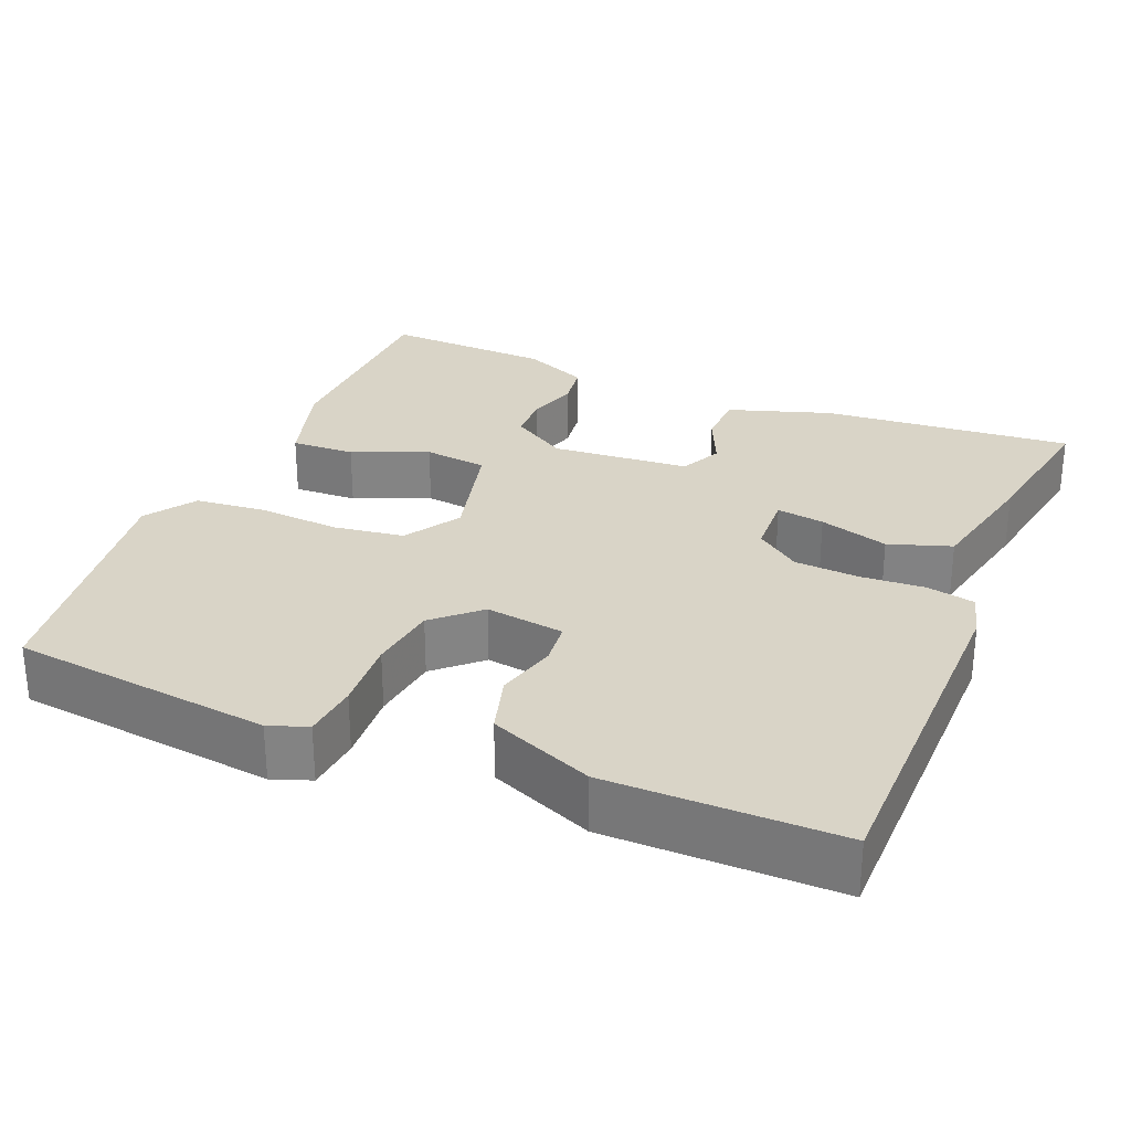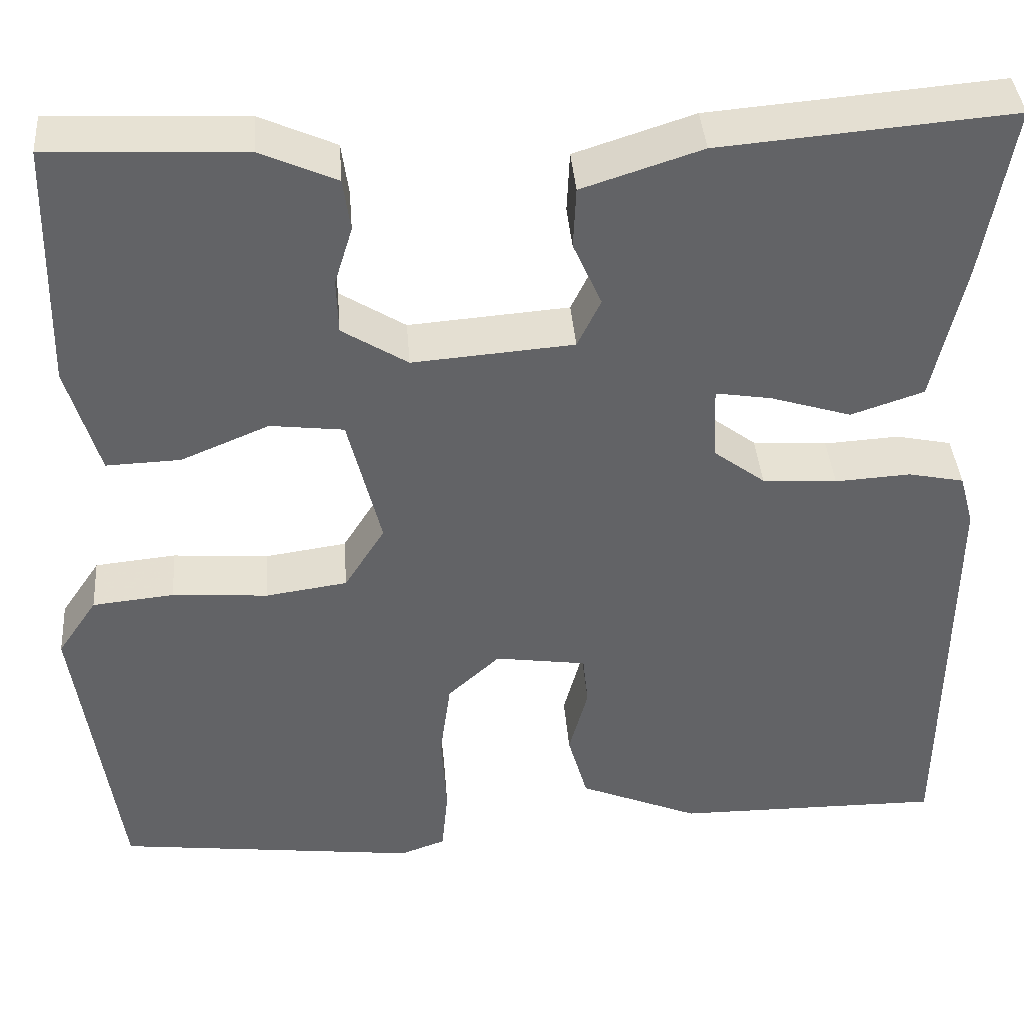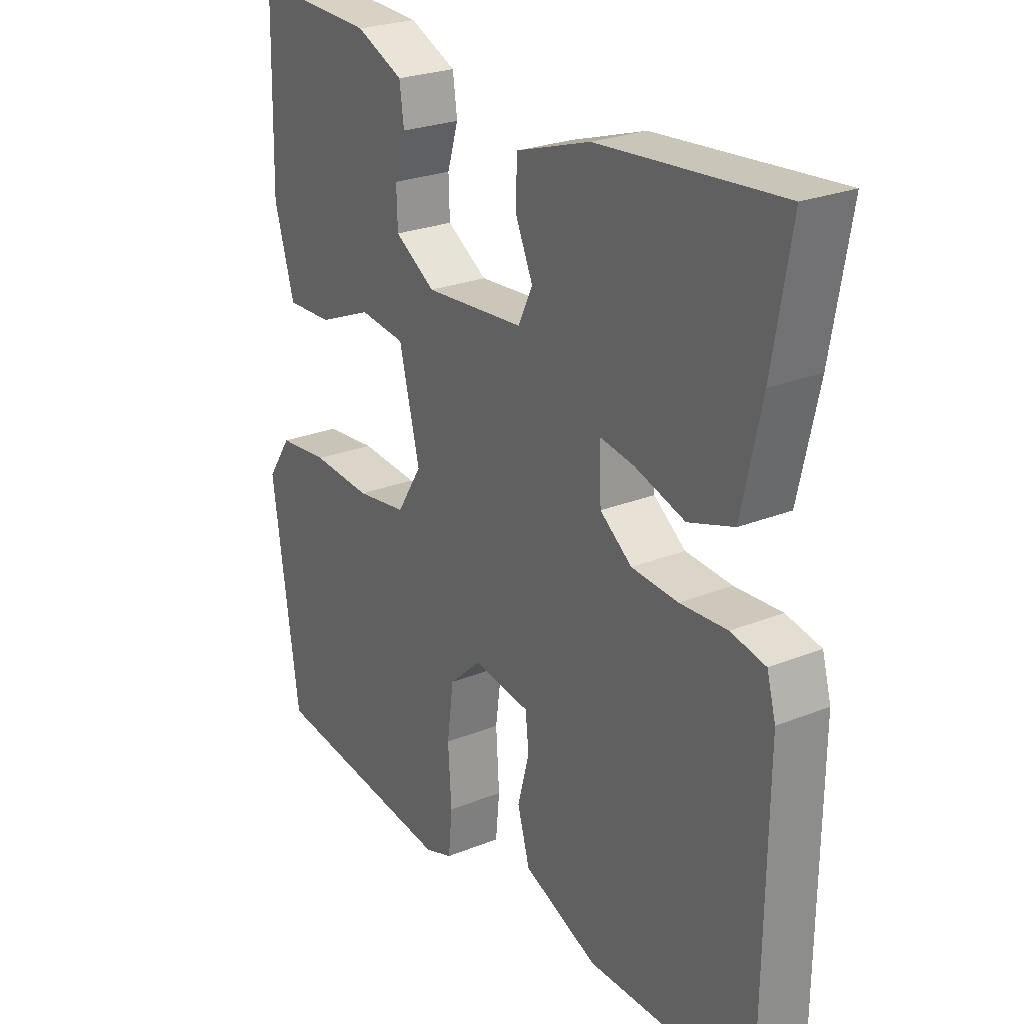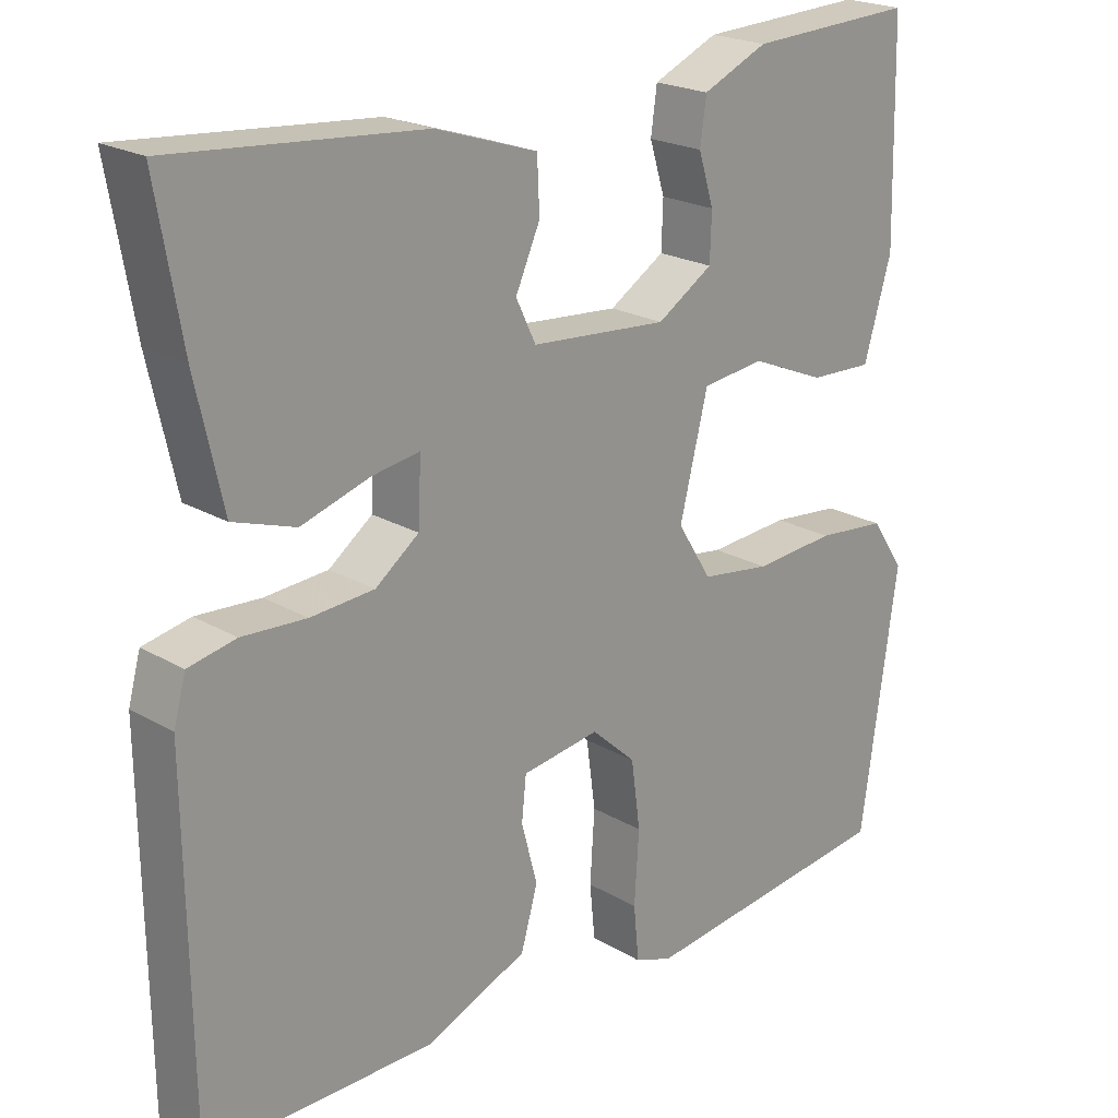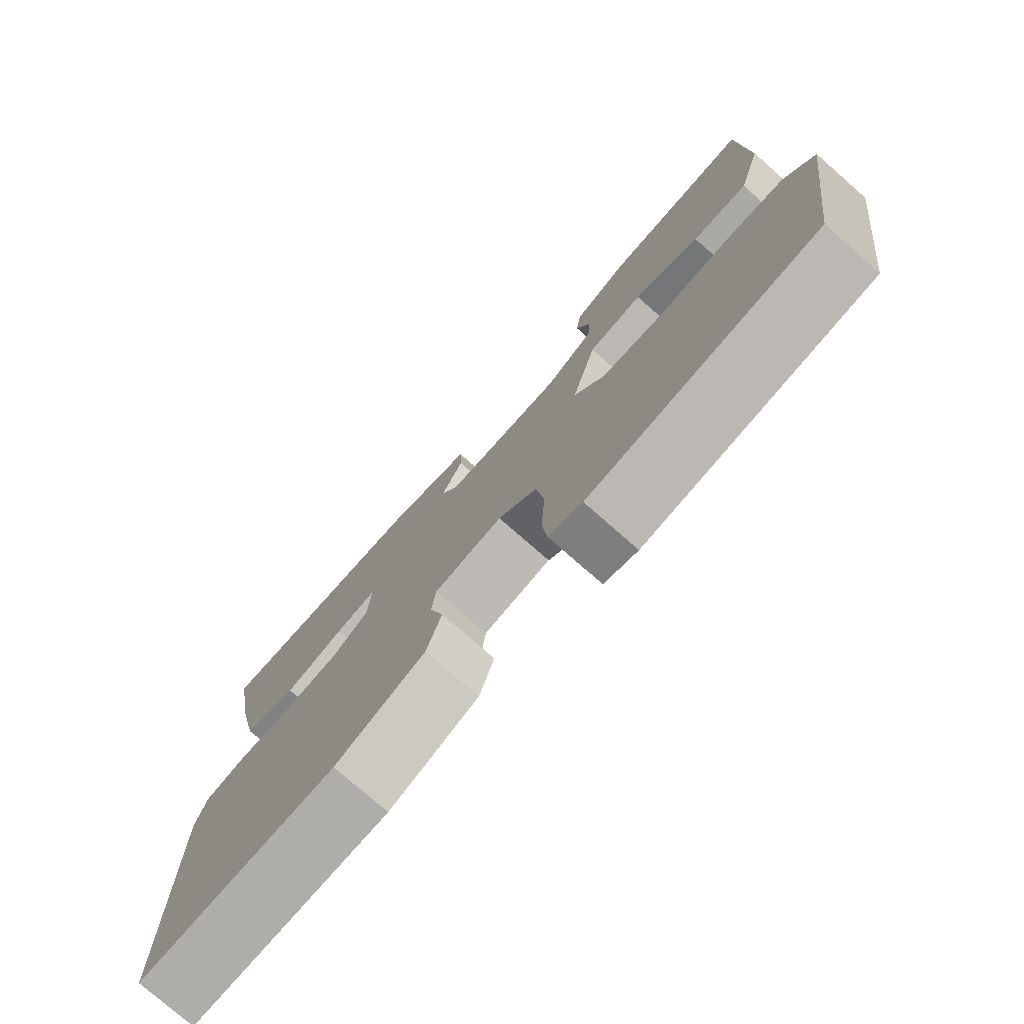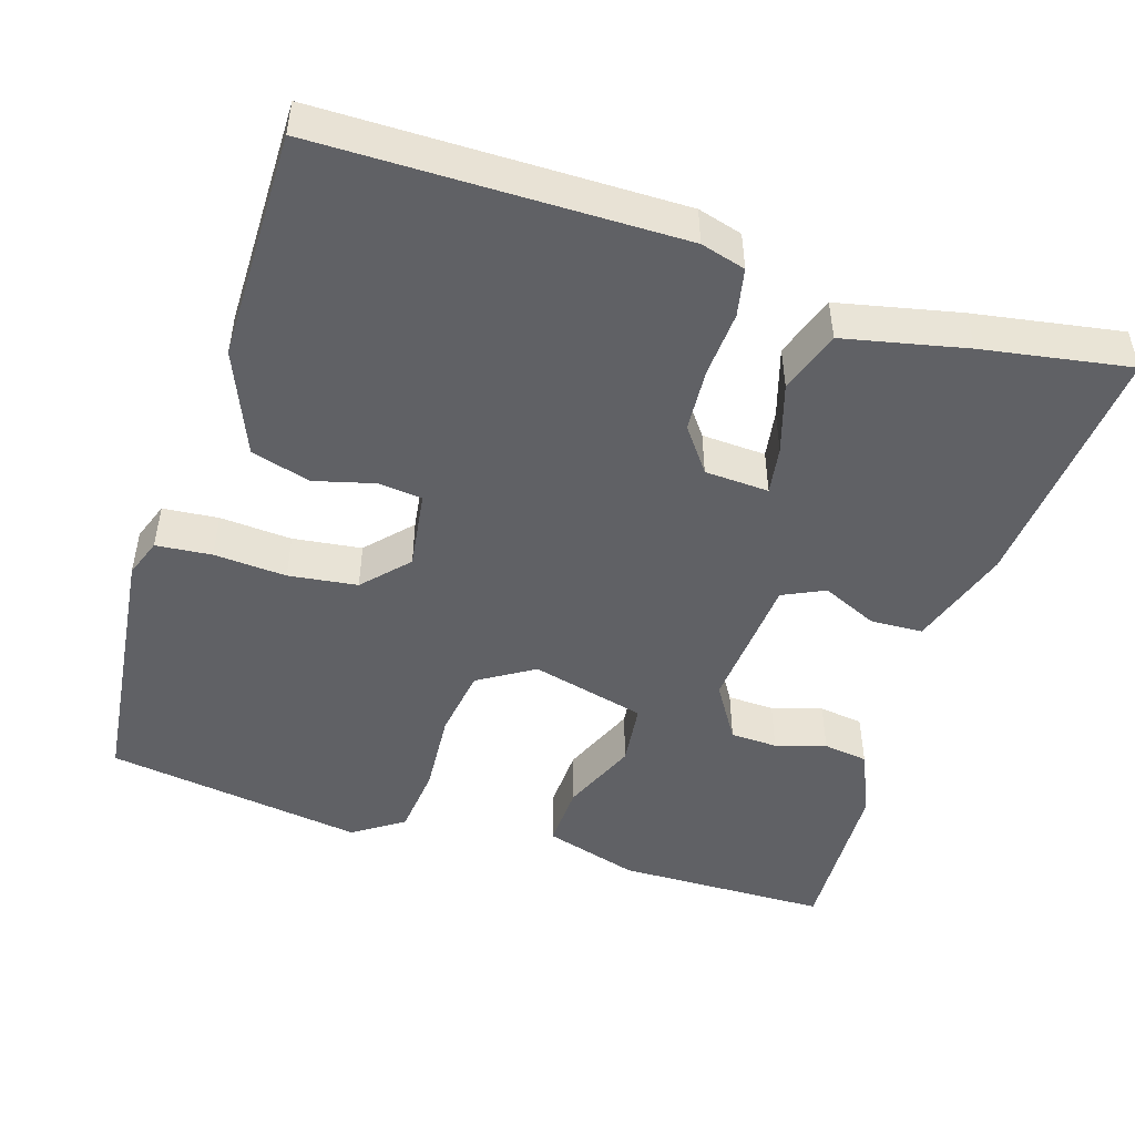
<metadata>
{"format":"obj","ext":"obj","renderer":"f3d","projection":"perspective","resolution":1024,"background":"white","views":[{"elev":28.6,"azim":-157.6,"up":"+Y"},{"elev":39.4,"azim":175.6,"up":"+Z"},{"elev":25.2,"azim":-123.1,"up":"+Z"},{"elev":21.6,"azim":-44.2,"up":"+Z"},{"elev":-77.1,"azim":48.8,"up":"+Z"},{"elev":-48.3,"azim":-107.8,"up":"+Y"}]}
</metadata>
<code>
v -0.5 0.07 0.5
v -0.175 0.07 0.473
v -0.042 0.07 0.43
v -0.039 0.07 0.362
v -0.071 0.07 0.29
v -0.045 0.07 0.236
v 0.134 0.07 0.222
v 0.207 0.07 0.268
v 0.209 0.07 0.329
v 0.189 0.07 0.394
v 0.197 0.07 0.452
v 0.282 0.07 0.49
v 0.5 0.07 0.5
v 0.506 0.07 0.225
v 0.47 0.07 0.102
v 0.387 0.07 0.105
v 0.289 0.07 0.146
v 0.207 0.07 0.136
v 0.17 0.07 -0.013
v 0.215 0.07 -0.085
v 0.306 0.07 -0.098
v 0.413 0.07 -0.09
v 0.504 0.07 -0.099
v 0.548 0.07 -0.164
v 0.5 0.07 -0.5
v 0.162 0.07 -0.541
v 0.112 0.07 -0.523
v 0.105 0.07 -0.451
v 0.111 0.07 -0.357
v 0.099 0.07 -0.268
v 0.041 0.07 -0.215
v -0.061 0.07 -0.23
v -0.067 0.07 -0.287
v -0.046 0.07 -0.365
v -0.068 0.07 -0.442
v -0.202 0.07 -0.498
v -0.5 0.07 -0.5
v -0.505 0.07 -0.036
v -0.489 0.07 0.022
v -0.427 0.07 0.035
v -0.343 0.07 0.03
v -0.26 0.07 0.036
v -0.203 0.07 0.079
v -0.199 0.07 0.162
v -0.261 0.07 0.152
v -0.351 0.07 0.124
v -0.432 0.07 0.151
v -0.467 0.07 0.309
v -0.5 0 0.5
v -0.175 0 0.473
v -0.042 0 0.43
v -0.039 0 0.362
v -0.071 0 0.29
v -0.045 0 0.236
v 0.134 0 0.222
v 0.207 0 0.268
v 0.209 0 0.329
v 0.189 0 0.394
v 0.197 0 0.452
v 0.282 0 0.49
v 0.5 0 0.5
v 0.506 0 0.225
v 0.47 0 0.102
v 0.387 0 0.105
v 0.289 0 0.146
v 0.207 0 0.136
v 0.17 0 -0.013
v 0.215 0 -0.085
v 0.306 0 -0.098
v 0.413 0 -0.09
v 0.504 0 -0.099
v 0.548 0 -0.164
v 0.5 0 -0.5
v 0.162 0 -0.541
v 0.112 0 -0.523
v 0.105 0 -0.451
v 0.111 0 -0.357
v 0.099 0 -0.268
v 0.041 0 -0.215
v -0.061 0 -0.23
v -0.067 0 -0.287
v -0.046 0 -0.365
v -0.068 0 -0.442
v -0.202 0 -0.498
v -0.5 0 -0.5
v -0.505 0 -0.036
v -0.489 0 0.022
v -0.427 0 0.035
v -0.343 0 0.03
v -0.26 0 0.036
v -0.203 0 0.079
v -0.199 0 0.162
v -0.261 0 0.152
v -0.351 0 0.124
v -0.432 0 0.151
v -0.467 0 0.309
f 3 4 5
f 2 3 5
f 1 2 5
f 48 1 5
f 47 48 5
f 46 47 5
f 45 46 5
f 44 45 5 6
f 43 44 6 7
f 42 43 7
f 39 40 41
f 38 39 41
f 37 38 41
f 36 37 41
f 35 36 41
f 34 35 41
f 33 34 41
f 32 33 41 42
f 31 32 42 7
f 27 28 29
f 26 27 29
f 25 26 29
f 24 25 29
f 23 24 29
f 22 23 29
f 21 22 29
f 20 21 29 30
f 19 20 30 31
f 15 16 17
f 14 15 17
f 13 14 17
f 12 13 17
f 11 12 17
f 10 11 17
f 9 10 17
f 8 9 17 18
f 18 19 31
f 8 18 31
f 7 8 31
f 53 52 51
f 53 51 50
f 53 50 49
f 53 49 96
f 53 96 95
f 53 95 94
f 53 94 93
f 54 53 93 92
f 55 54 92 91
f 55 91 90
f 89 88 87
f 89 87 86
f 89 86 85
f 89 85 84
f 89 84 83
f 89 83 82
f 89 82 81
f 90 89 81 80
f 55 90 80 79
f 77 76 75
f 77 75 74
f 77 74 73
f 77 73 72
f 77 72 71
f 77 71 70
f 77 70 69
f 78 77 69 68
f 79 78 68 67
f 65 64 63
f 65 63 62
f 65 62 61
f 65 61 60
f 65 60 59
f 65 59 58
f 65 58 57
f 66 65 57 56
f 79 67 66
f 79 66 56
f 79 56 55
f 1 49 50 2
f 2 50 51 3
f 3 51 52 4
f 4 52 53 5
f 5 53 54 6
f 6 54 55 7
f 7 55 56 8
f 8 56 57 9
f 9 57 58 10
f 10 58 59 11
f 11 59 60 12
f 12 60 61 13
f 13 61 62 14
f 14 62 63 15
f 15 63 64 16
f 16 64 65 17
f 17 65 66 18
f 18 66 67 19
f 19 67 68 20
f 20 68 69 21
f 21 69 70 22
f 22 70 71 23
f 23 71 72 24
f 24 72 73 25
f 25 73 74 26
f 26 74 75 27
f 27 75 76 28
f 28 76 77 29
f 29 77 78 30
f 30 78 79 31
f 31 79 80 32
f 32 80 81 33
f 33 81 82 34
f 34 82 83 35
f 35 83 84 36
f 36 84 85 37
f 37 85 86 38
f 38 86 87 39
f 39 87 88 40
f 40 88 89 41
f 41 89 90 42
f 42 90 91 43
f 43 91 92 44
f 44 92 93 45
f 45 93 94 46
f 46 94 95 47
f 47 95 96 48
f 48 96 49 1

</code>
